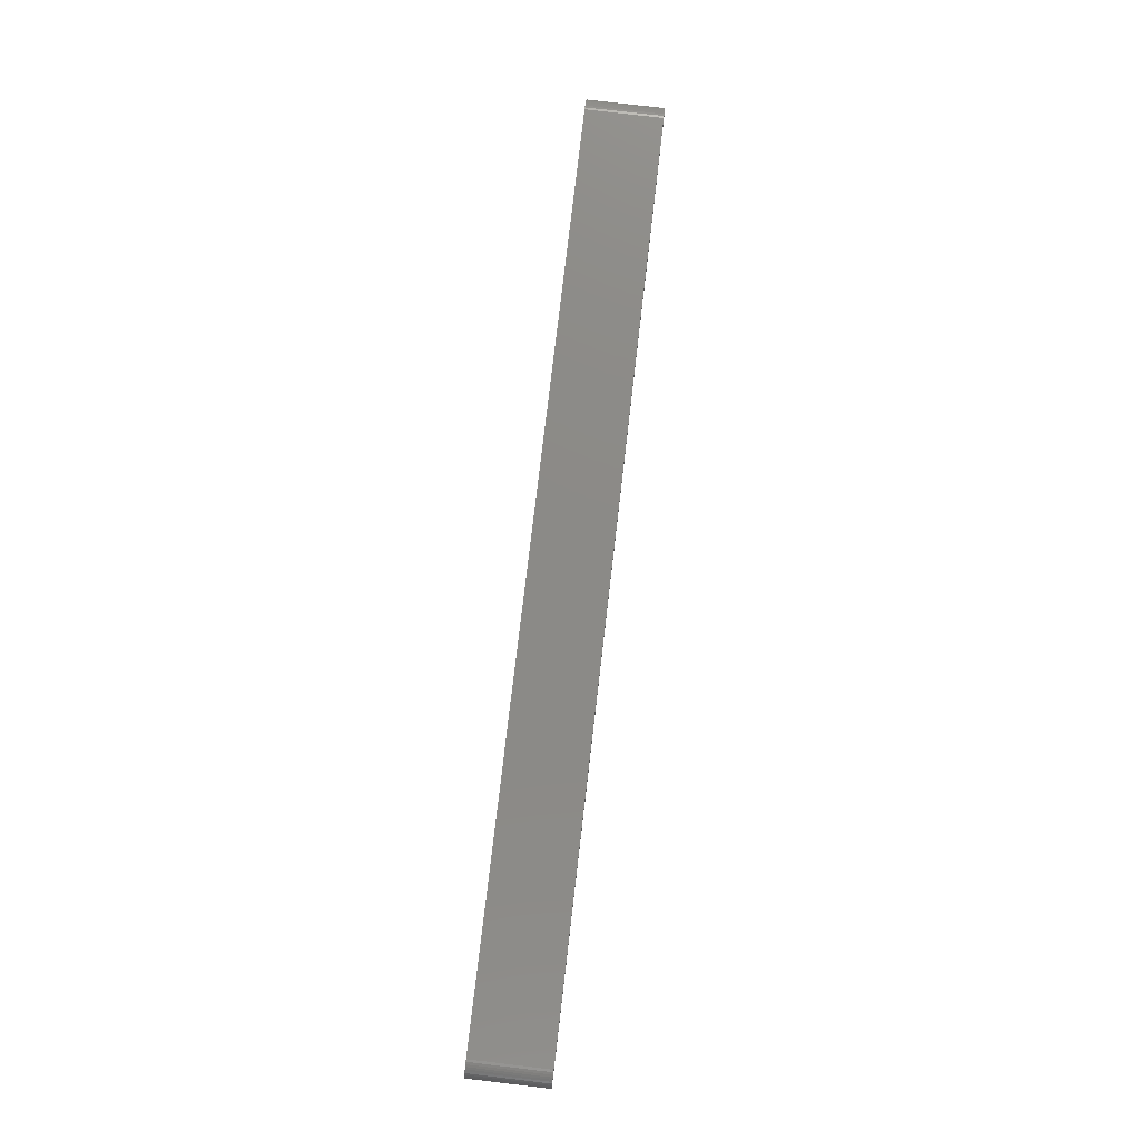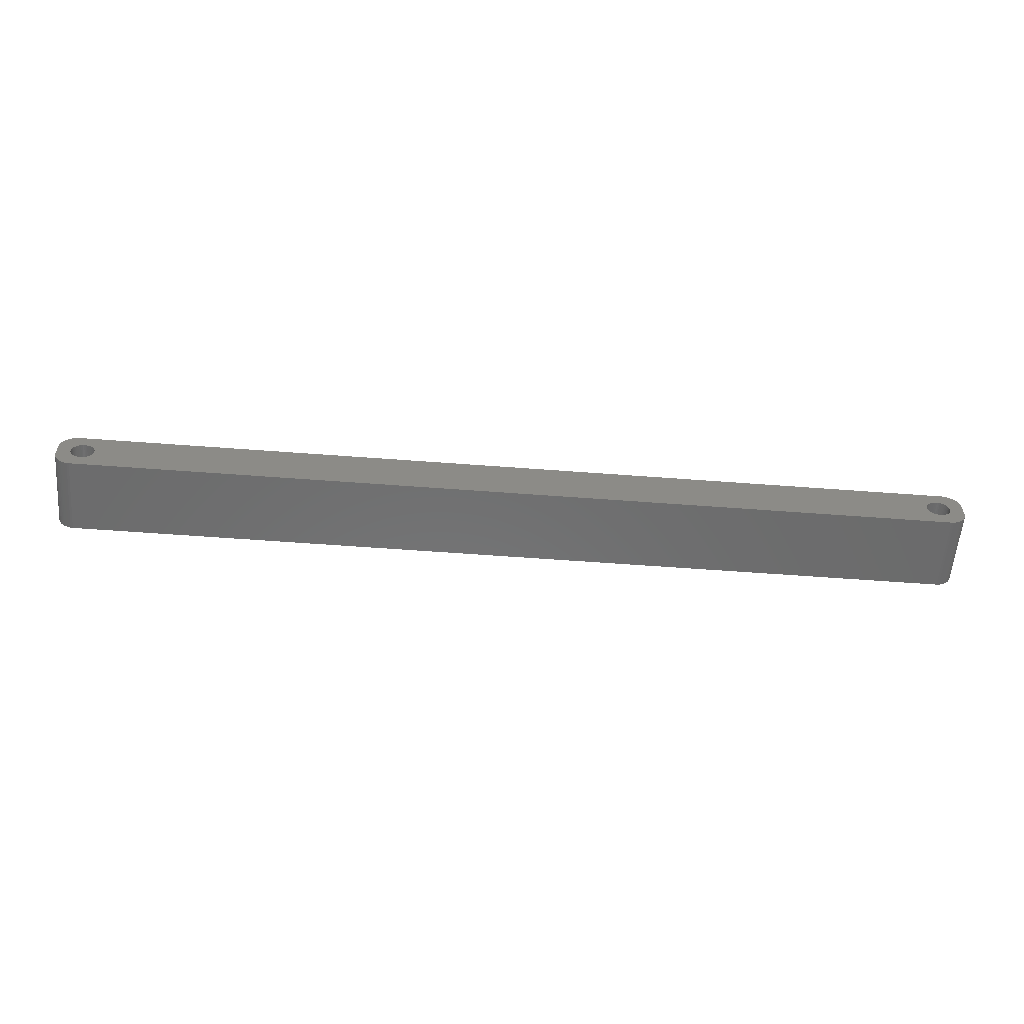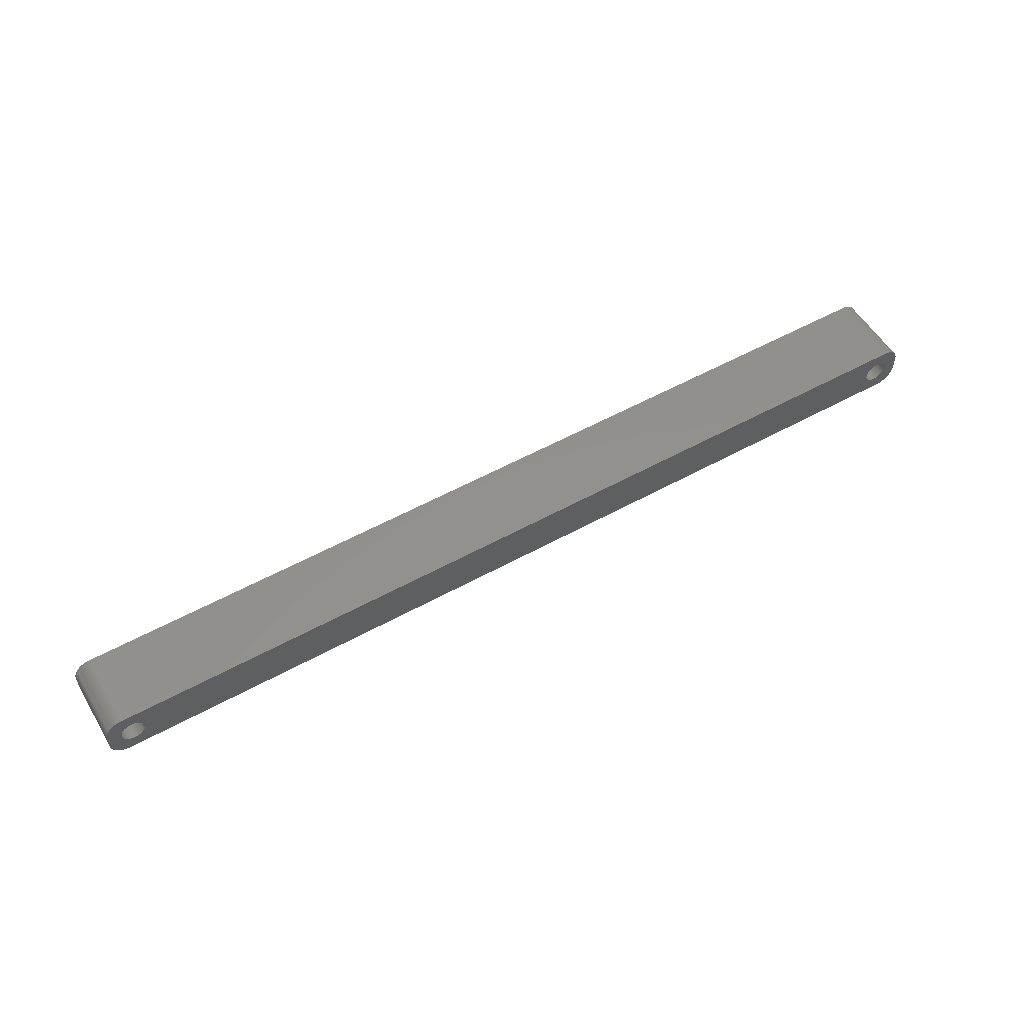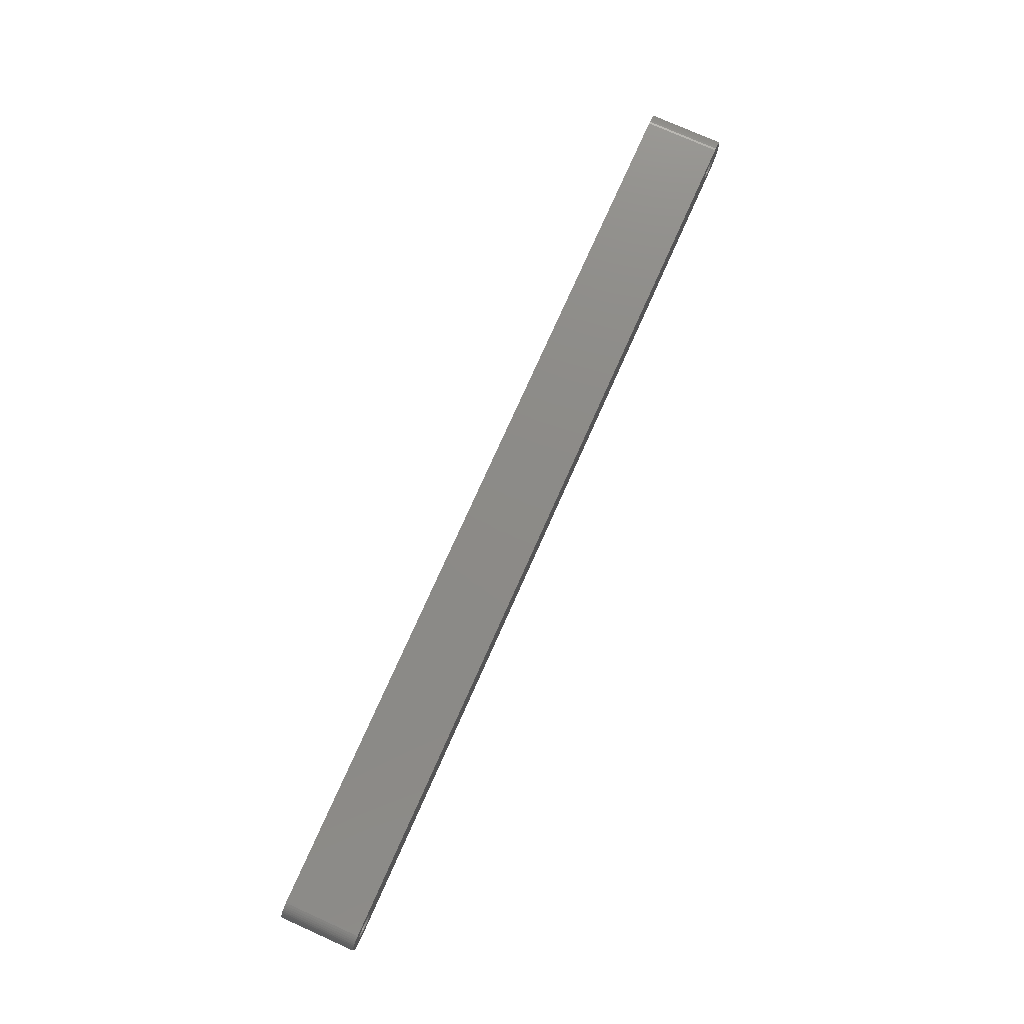
<metadata>
{"format":"stl","ext":"stl","renderer":"f3d","projection":"perspective","resolution":1024,"background":"white","views":[{"elev":77.9,"azim":-83.3,"up":"+Y"},{"elev":-58.0,"azim":175.5,"up":"+Y"},{"elev":54.7,"azim":-30.3,"up":"+Y"},{"elev":76.5,"azim":114.1,"up":"+Y"}]}
</metadata>
<code>
# stl→obj: 304 verts, 612 faces
v -117 1.196 0
v -117.2 1.566 21
v -117.2 1.566 0
v -117 1.196 21
v -117.4 1.91 21
v -117.4 1.91 0
v -119 3.091 0
v -118.6 2.941 21
v -119 3.091 21
v -118.6 2.941 0
v -121.4 2.941 0
v -121 3.091 21
v -121.4 2.941 21
v -121 3.091 0
v -123 1.196 21
v -122.8 1.566 0
v -122.8 1.566 21
v -123 1.196 0
v -116.9 -0.8082 0
v -116.8 -0.4073 21
v -116.8 -0.4073 0
v -116.9 -0.8082 21
v -119.8 3.244 0
v -119.4 3.192 21
v -119.8 3.244 21
v -119.4 3.192 0
v -118.3 2.744 0
v -117.9 2.504 21
v -118.3 2.744 21
v -117.9 2.504 0
v -123.2 0.4073 21
v -123.1 0.8082 0
v -123.1 0.8082 21
v -123.2 0.4073 0
v -122.6 1.91 21
v -122.4 2.225 0
v -122.4 2.225 21
v -122.6 1.91 0
v -121.7 2.744 0
v -121.7 2.744 21
v -120.6 3.192 0
v -120.2 3.244 21
v -120.6 3.192 21
v -120.2 3.244 0
v -116.8 0 0
v -116.8 0.4073 21
v -116.8 0.4073 0
v -116.8 0 21
v -117 -1.196 0
v -117 -1.196 21
v -117.9 -2.504 0
v -118.3 -2.744 21
v -117.9 -2.504 21
v -118.3 -2.744 0
v -116.9 0.8082 0
v -116.9 0.8082 21
v -117.6 2.225 21
v -117.6 2.225 0
v -123.2 0 21
v -123.2 0 0
v 123 1.196 21
v 127 2 21
v 127 2.627 21
v 123.2 0 21
v 127 -2 21
v 122.8 1.566 21
v 126.8 3.243 21
v 123.2 -0.4073 21
v 126.6 3.841 21
v 123.1 -0.8082 21
v 122.6 1.91 21
v 126.4 4.409 21
v 123 -1.196 21
v 126 4.939 21
v 127 -2.627 21
v 122.4 2.225 21
v 125.6 5.423 21
v 122.8 -1.566 21
v 125.2 5.853 21
v 126.8 -3.243 21
v 122.1 2.504 21
v 124.7 6.222 21
v 126.6 -3.841 21
v 124.1 6.524 21
v 122.6 -1.91 21
v 121.7 2.744 21
v 123.5 6.755 21
v 126.4 -4.409 21
v 126 -4.939 21
v 123.2 0.4073 21
v 123.1 0.8082 21
v 122.9 6.911 21
v 121.4 2.941 21
v 122.3 6.99 21
v 121 3.091 21
v 120.6 3.192 21
v 120.2 3.244 21
v 119.8 3.244 21
v 119.4 3.192 21
v 119 3.091 21
v 118.6 2.941 21
v 118.3 2.744 21
v 117.9 2.504 21
v 117.6 2.225 21
v 116.8 0.4073 21
v 116.8 0 21
v 116.9 0.8082 21
v 117 1.196 21
v 117.2 1.566 21
v 117.4 1.91 21
v -122.3 6.99 21
v -122.9 6.911 21
v -123.5 6.755 21
v -124.1 6.524 21
v -122.1 2.504 21
v -124.7 6.222 21
v -125.2 5.853 21
v -125.6 5.423 21
v -126 4.939 21
v 122.4 -2.225 21
v 125.6 -5.423 21
v 125.2 -5.853 21
v 122.1 -2.504 21
v 124.7 -6.222 21
v 124.1 -6.524 21
v 121.7 -2.744 21
v 123.5 -6.755 21
v 122.9 -6.911 21
v 121.4 -2.941 21
v 122.3 -6.99 21
v 121 -3.091 21
v 120.6 -3.192 21
v 120.2 -3.244 21
v 119.8 -3.244 21
v 119.4 -3.192 21
v 119 -3.091 21
v 118.6 -2.941 21
v 118.3 -2.744 21
v 117.9 -2.504 21
v 117.6 -2.225 21
v 116.8 -0.4073 21
v 116.9 -0.8082 21
v 117 -1.196 21
v 117.2 -1.566 21
v -117.2 -1.566 21
v 117.4 -1.91 21
v -117.4 -1.91 21
v -117.6 -2.225 21
v -122.3 -6.99 21
v -118.6 -2.941 21
v -119 -3.091 21
v -119.4 -3.192 21
v -119.8 -3.244 21
v -120.2 -3.244 21
v -120.6 -3.192 21
v -121 -3.091 21
v -121.4 -2.941 21
v -122.9 -6.911 21
v -121.7 -2.744 21
v -124.1 -6.524 21
v -122.1 -2.504 21
v -125.2 -5.853 21
v -122.4 -2.225 21
v -126 -4.939 21
v -122.6 -1.91 21
v -126.6 -3.841 21
v -122.8 -1.566 21
v -127 -2.627 21
v -123 -1.196 21
v -127 -2 21
v -123.1 -0.8082 21
v -123.2 -0.4073 21
v -123.5 -6.755 21
v -126.4 4.409 21
v -126.6 3.841 21
v -127 2 21
v -126.8 3.243 21
v -127 2.627 21
v -124.7 -6.222 21
v -125.6 -5.423 21
v -126.4 -4.409 21
v -126.8 -3.243 21
v -122.1 2.504 0
v -117.4 -1.91 0
v -117.2 -1.566 0
v -119.8 -3.244 0
v -120.2 -3.244 0
v -123.1 -0.8082 0
v -123 -1.196 0
v -122.8 -1.566 0
v -119.4 -3.192 0
v -121 -3.091 0
v -121.4 -2.941 0
v 123 -1.196 0
v 127 -2 0
v 127 -2.627 0
v 123.2 0 0
v 127 2 0
v 122.8 -1.566 0
v 126.8 -3.243 0
v 123.2 0.4073 0
v 126.6 -3.841 0
v 123.1 0.8082 0
v 122.6 -1.91 0
v 126.4 -4.409 0
v 123 1.196 0
v 126 -4.939 0
v 127 2.627 0
v 122.4 -2.225 0
v 125.6 -5.423 0
v 122.8 1.566 0
v 125.2 -5.853 0
v 126.8 3.243 0
v 122.1 -2.504 0
v 124.7 -6.222 0
v 126.6 3.841 0
v 124.1 -6.524 0
v 122.6 1.91 0
v 121.7 -2.744 0
v 123.5 -6.755 0
v 126.4 4.409 0
v 126 4.939 0
v 123.2 -0.4073 0
v 123.1 -0.8082 0
v 122.9 -6.911 0
v 121.4 -2.941 0
v 122.3 -6.99 0
v 121 -3.091 0
v 120.6 -3.192 0
v 120.2 -3.244 0
v 119.8 -3.244 0
v 119.4 -3.192 0
v 119 -3.091 0
v 118.6 -2.941 0
v 118.3 -2.744 0
v 117.9 -2.504 0
v 117.6 -2.225 0
v 116.8 -0.4073 0
v 116.8 0 0
v 116.9 -0.8082 0
v 117 -1.196 0
v 117.2 -1.566 0
v 117.4 -1.91 0
v -117.6 -2.225 0
v -122.3 -6.99 0
v -118.6 -2.941 0
v -119 -3.091 0
v -120.6 -3.192 0
v -122.9 -6.911 0
v -121.7 -2.744 0
v -123.5 -6.755 0
v -124.1 -6.524 0
v -122.1 -2.504 0
v -124.7 -6.222 0
v -125.2 -5.853 0
v -122.4 -2.225 0
v -125.6 -5.423 0
v -126 -4.939 0
v -122.6 -1.91 0
v 122.4 2.225 0
v 125.6 5.423 0
v 125.2 5.853 0
v 122.1 2.504 0
v 124.7 6.222 0
v 124.1 6.524 0
v 121.7 2.744 0
v 123.5 6.755 0
v 122.9 6.911 0
v 121.4 2.941 0
v 122.3 6.99 0
v 121 3.091 0
v 120.6 3.192 0
v 120.2 3.244 0
v 119.8 3.244 0
v 119.4 3.192 0
v 119 3.091 0
v 118.6 2.941 0
v 118.3 2.744 0
v 117.9 2.504 0
v 117.6 2.225 0
v 116.8 0.4073 0
v 116.9 0.8082 0
v 117 1.196 0
v 117.2 1.566 0
v 117.4 1.91 0
v -122.3 6.99 0
v -122.9 6.911 0
v -124.1 6.524 0
v -125.2 5.853 0
v -126 4.939 0
v -126.6 3.841 0
v -127 2.627 0
v -127 2 0
v -123.5 6.755 0
v -126.4 -4.409 0
v -126.6 -3.841 0
v -127 -2 0
v -126.8 -3.243 0
v -127 -2.627 0
v -124.7 6.222 0
v -125.6 5.423 0
v -123.2 -0.4073 0
v -126.4 4.409 0
v -126.8 3.243 0
f 1 2 3
f 2 1 4
f 3 5 6
f 5 3 2
f 7 8 9
f 8 7 10
f 11 12 13
f 12 11 14
f 15 16 17
f 16 15 18
f 19 20 21
f 20 19 22
f 23 24 25
f 24 23 26
f 27 28 29
f 28 27 30
f 31 32 33
f 32 31 34
f 35 36 37
f 36 35 38
f 39 13 40
f 13 39 11
f 41 42 43
f 42 41 44
f 45 46 47
f 46 45 48
f 49 22 19
f 22 49 50
f 51 52 53
f 52 51 54
f 55 4 1
f 4 55 56
f 30 57 28
f 57 30 58
f 6 57 58
f 57 6 5
f 44 25 42
f 25 44 23
f 26 9 24
f 9 26 7
f 10 29 8
f 29 10 27
f 59 34 31
f 34 59 60
f 61 62 63
f 62 64 65
f 66 63 67
f 68 65 64
f 66 67 69
f 70 65 68
f 71 69 72
f 73 65 70
f 71 72 74
f 65 73 75
f 76 74 77
f 78 75 73
f 76 77 79
f 75 78 80
f 81 79 82
f 80 78 83
f 81 82 84
f 85 83 78
f 86 84 87
f 83 85 88
f 88 85 89
f 62 90 64
f 62 91 90
f 62 61 91
f 86 87 92
f 63 66 61
f 69 71 66
f 74 76 71
f 93 92 94
f 79 81 76
f 84 86 81
f 92 93 86
f 94 95 93
f 94 96 95
f 94 97 96
f 94 98 97
f 94 99 98
f 94 100 99
f 94 101 100
f 94 102 101
f 94 103 102
f 94 104 103
f 105 48 106
f 46 105 107
f 56 107 108
f 4 108 109
f 2 109 110
f 5 110 104
f 57 104 94
f 105 46 48
f 107 56 46
f 108 4 56
f 109 2 4
f 110 5 2
f 104 57 5
f 111 57 94
f 57 111 28
f 28 111 29
f 29 111 8
f 8 111 9
f 9 111 24
f 24 111 25
f 25 111 42
f 111 43 42
f 111 12 43
f 111 13 12
f 112 13 111
f 13 112 40
f 113 40 112
f 114 40 113
f 40 114 115
f 116 115 114
f 117 115 116
f 115 117 37
f 118 37 117
f 119 37 118
f 37 119 35
f 120 89 85
f 89 120 121
f 121 120 122
f 123 122 120
f 122 123 124
f 124 123 125
f 126 125 123
f 125 126 127
f 127 126 128
f 129 128 126
f 128 129 130
f 131 130 129
f 132 130 131
f 133 130 132
f 134 130 133
f 135 130 134
f 136 130 135
f 137 130 136
f 138 130 137
f 139 130 138
f 140 130 139
f 48 141 106
f 20 141 48
f 141 20 142
f 22 142 20
f 142 22 143
f 50 143 22
f 143 50 144
f 145 144 50
f 144 145 146
f 147 146 145
f 146 147 140
f 148 140 147
f 140 148 130
f 149 148 53
f 149 53 52
f 149 52 150
f 149 150 151
f 149 151 152
f 149 152 153
f 149 153 154
f 148 149 130
f 155 149 154
f 156 149 155
f 157 149 156
f 158 157 159
f 160 159 161
f 162 161 163
f 164 163 165
f 166 165 167
f 157 158 149
f 168 167 169
f 170 169 171
f 170 171 172
f 170 172 59
f 159 173 158
f 174 35 119
f 175 35 174
f 170 59 176
f 35 175 17
f 169 170 168
f 177 17 175
f 159 160 173
f 178 17 177
f 161 179 160
f 17 178 15
f 161 162 179
f 176 15 178
f 163 180 162
f 15 176 33
f 163 164 180
f 33 176 31
f 165 181 164
f 31 176 59
f 165 166 181
f 167 182 166
f 167 168 182
f 33 18 15
f 18 33 32
f 17 38 35
f 38 17 16
f 14 43 12
f 43 14 41
f 183 40 115
f 40 183 39
f 36 115 37
f 115 36 183
f 21 48 45
f 48 21 20
f 184 145 185
f 145 184 147
f 186 154 153
f 154 186 187
f 169 188 171
f 188 169 189
f 167 189 169
f 189 167 190
f 191 153 152
f 153 191 186
f 47 56 55
f 56 47 46
f 192 157 156
f 157 192 193
f 194 195 196
f 195 197 198
f 199 196 200
f 201 198 197
f 199 200 202
f 203 198 201
f 204 202 205
f 206 198 203
f 204 205 207
f 198 206 208
f 209 207 210
f 211 208 206
f 209 210 212
f 208 211 213
f 214 212 215
f 213 211 216
f 214 215 217
f 218 216 211
f 219 217 220
f 216 218 221
f 221 218 222
f 195 223 197
f 195 224 223
f 195 194 224
f 219 220 225
f 196 199 194
f 202 204 199
f 207 209 204
f 226 225 227
f 212 214 209
f 217 219 214
f 225 226 219
f 227 228 226
f 227 229 228
f 227 230 229
f 227 231 230
f 227 232 231
f 227 233 232
f 227 234 233
f 227 235 234
f 227 236 235
f 227 237 236
f 238 45 239
f 21 238 240
f 19 240 241
f 49 241 242
f 185 242 243
f 184 243 237
f 244 237 227
f 238 21 45
f 240 19 21
f 241 49 19
f 242 185 49
f 243 184 185
f 237 244 184
f 245 244 227
f 244 245 51
f 51 245 54
f 54 245 246
f 246 245 247
f 247 245 191
f 191 245 186
f 186 245 187
f 245 248 187
f 245 192 248
f 245 193 192
f 249 193 245
f 193 249 250
f 251 250 249
f 252 250 251
f 250 252 253
f 254 253 252
f 255 253 254
f 253 255 256
f 257 256 255
f 258 256 257
f 256 258 259
f 260 222 218
f 222 260 261
f 261 260 262
f 263 262 260
f 262 263 264
f 264 263 265
f 266 265 263
f 265 266 267
f 267 266 268
f 269 268 266
f 268 269 270
f 271 270 269
f 272 270 271
f 273 270 272
f 274 270 273
f 275 270 274
f 276 270 275
f 277 270 276
f 278 270 277
f 279 270 278
f 280 270 279
f 45 281 239
f 47 281 45
f 281 47 282
f 55 282 47
f 282 55 283
f 1 283 55
f 283 1 284
f 3 284 1
f 284 3 285
f 6 285 3
f 285 6 280
f 58 280 6
f 280 58 270
f 286 58 30
f 286 30 27
f 286 27 10
f 286 10 7
f 286 7 26
f 286 26 23
f 286 23 44
f 58 286 270
f 41 286 44
f 14 286 41
f 11 286 14
f 287 11 39
f 288 39 183
f 289 183 36
f 290 36 38
f 291 38 16
f 11 287 286
f 292 16 18
f 293 18 32
f 293 32 34
f 293 34 60
f 39 294 287
f 295 259 258
f 296 259 295
f 293 60 297
f 259 296 190
f 18 293 292
f 298 190 296
f 39 288 294
f 299 190 298
f 183 300 288
f 190 299 189
f 183 289 300
f 297 189 299
f 36 301 289
f 189 297 188
f 36 290 301
f 188 297 302
f 38 303 290
f 302 297 60
f 38 291 303
f 16 304 291
f 16 292 304
f 247 152 151
f 152 247 191
f 54 150 52
f 150 54 246
f 244 53 148
f 53 244 51
f 185 50 49
f 50 185 145
f 250 161 159
f 161 250 253
f 248 156 155
f 156 248 192
f 187 155 154
f 155 187 248
f 163 259 165
f 259 163 256
f 253 163 161
f 163 253 256
f 171 302 172
f 302 171 188
f 172 60 59
f 60 172 302
f 244 147 184
f 147 244 148
f 193 159 157
f 159 193 250
f 165 190 167
f 190 165 259
f 246 151 150
f 151 246 247
f 203 61 206
f 61 203 91
f 197 90 201
f 90 197 64
f 274 97 98
f 97 274 273
f 263 76 81
f 76 263 260
f 110 280 104
f 280 110 285
f 278 101 102
f 101 278 277
f 140 243 146
f 243 140 237
f 206 66 211
f 66 206 61
f 211 71 218
f 71 211 66
f 271 93 95
f 93 271 269
f 272 95 96
f 95 272 271
f 266 81 86
f 81 266 263
f 107 283 108
f 283 107 282
f 108 284 109
f 284 108 283
f 106 281 105
f 281 106 239
f 279 102 103
f 102 279 278
f 226 131 129
f 131 226 228
f 209 85 204
f 85 209 120
f 214 126 123
f 126 214 219
f 204 78 199
f 78 204 85
f 235 139 138
f 139 235 236
f 232 136 135
f 136 232 233
f 146 242 144
f 242 146 243
f 141 239 106
f 239 141 238
f 275 98 99
f 98 275 274
f 277 100 101
f 100 277 276
f 276 99 100
f 99 276 275
f 229 133 132
f 133 229 230
f 228 132 131
f 132 228 229
f 209 123 120
f 123 209 214
f 194 70 224
f 70 194 73
f 223 64 197
f 64 223 68
f 231 135 134
f 135 231 232
f 234 138 137
f 138 234 235
f 230 134 133
f 134 230 231
f 236 140 139
f 140 236 237
f 144 241 143
f 241 144 242
f 142 238 141
f 238 142 240
f 201 91 203
f 91 201 90
f 218 76 260
f 76 218 71
f 273 96 97
f 96 273 272
f 269 86 93
f 86 269 266
f 109 285 110
f 285 109 284
f 105 282 107
f 282 105 281
f 280 103 104
f 103 280 279
f 219 129 126
f 129 219 226
f 224 68 223
f 68 224 70
f 199 73 194
f 73 199 78
f 233 137 136
f 137 233 234
f 143 240 142
f 240 143 241
f 297 176 293
f 176 297 170
f 299 170 297
f 170 299 168
f 249 149 158
f 149 249 245
f 270 111 94
f 111 270 286
f 245 130 149
f 130 245 227
f 217 124 125
f 124 217 215
f 293 178 292
f 178 293 176
f 88 202 83
f 202 88 205
f 254 160 179
f 160 254 252
f 252 173 160
f 173 252 251
f 257 162 180
f 162 257 255
f 65 198 62
f 198 65 195
f 83 200 80
f 200 83 202
f 69 221 72
f 221 69 216
f 67 216 69
f 216 67 213
f 261 79 77
f 79 261 262
f 265 87 84
f 87 265 267
f 267 92 87
f 92 267 268
f 268 94 92
f 94 268 270
f 288 116 114
f 116 288 300
f 287 113 112
f 113 287 294
f 296 182 298
f 182 296 166
f 257 164 258
f 164 257 180
f 295 166 296
f 166 295 181
f 251 158 173
f 158 251 249
f 255 179 162
f 179 255 254
f 75 195 65
f 195 75 196
f 215 122 124
f 122 215 212
f 121 207 89
f 207 121 210
f 220 125 127
f 125 220 217
f 227 128 130
f 128 227 225
f 74 261 77
f 261 74 222
f 72 222 74
f 222 72 221
f 262 82 79
f 82 262 264
f 264 84 82
f 84 264 265
f 286 112 111
f 112 286 287
f 292 177 304
f 177 292 178
f 304 175 291
f 175 304 177
f 298 168 299
f 168 298 182
f 258 181 295
f 181 258 164
f 80 196 75
f 196 80 200
f 212 121 122
f 121 212 210
f 89 205 88
f 205 89 207
f 225 127 128
f 127 225 220
f 289 118 117
f 118 289 301
f 294 114 113
f 114 294 288
f 303 119 290
f 119 303 174
f 290 118 301
f 118 290 119
f 291 174 303
f 174 291 175
f 63 213 67
f 213 63 208
f 62 208 63
f 208 62 198
f 300 117 116
f 117 300 289

</code>
